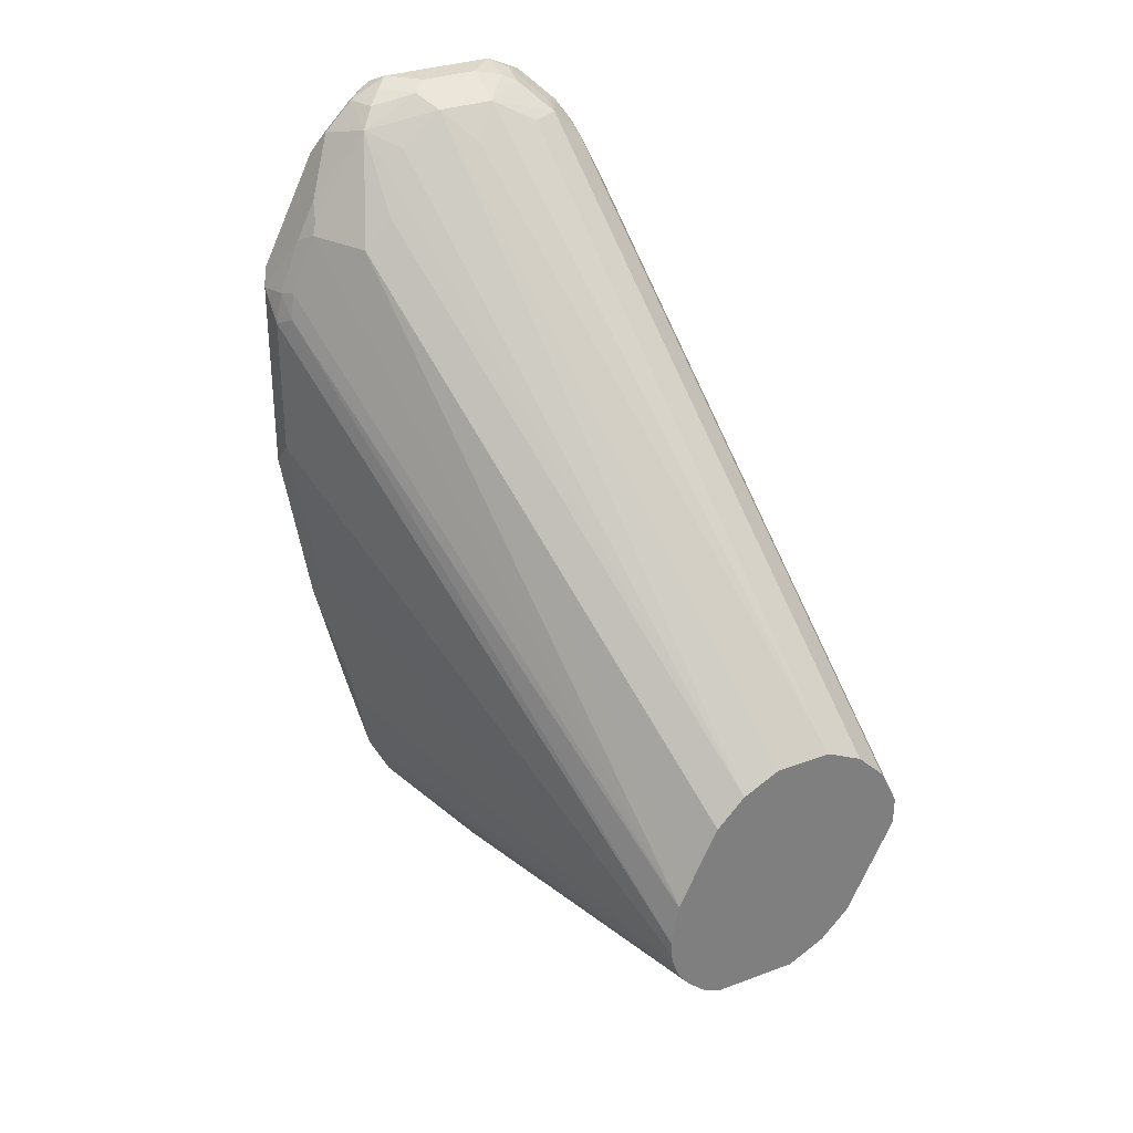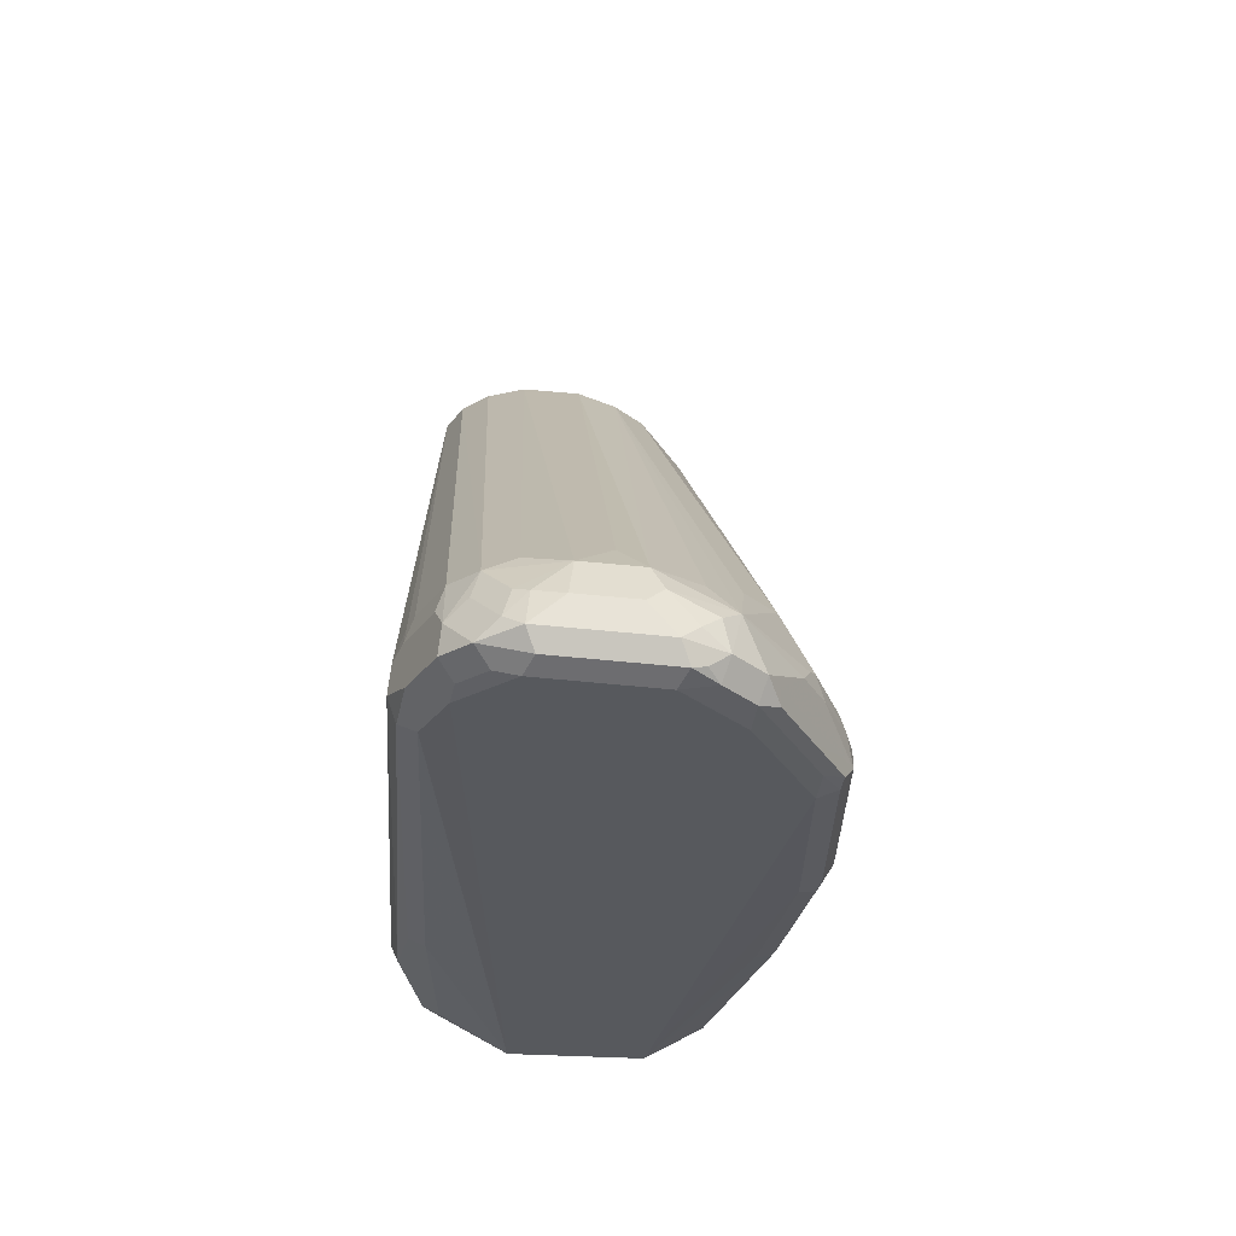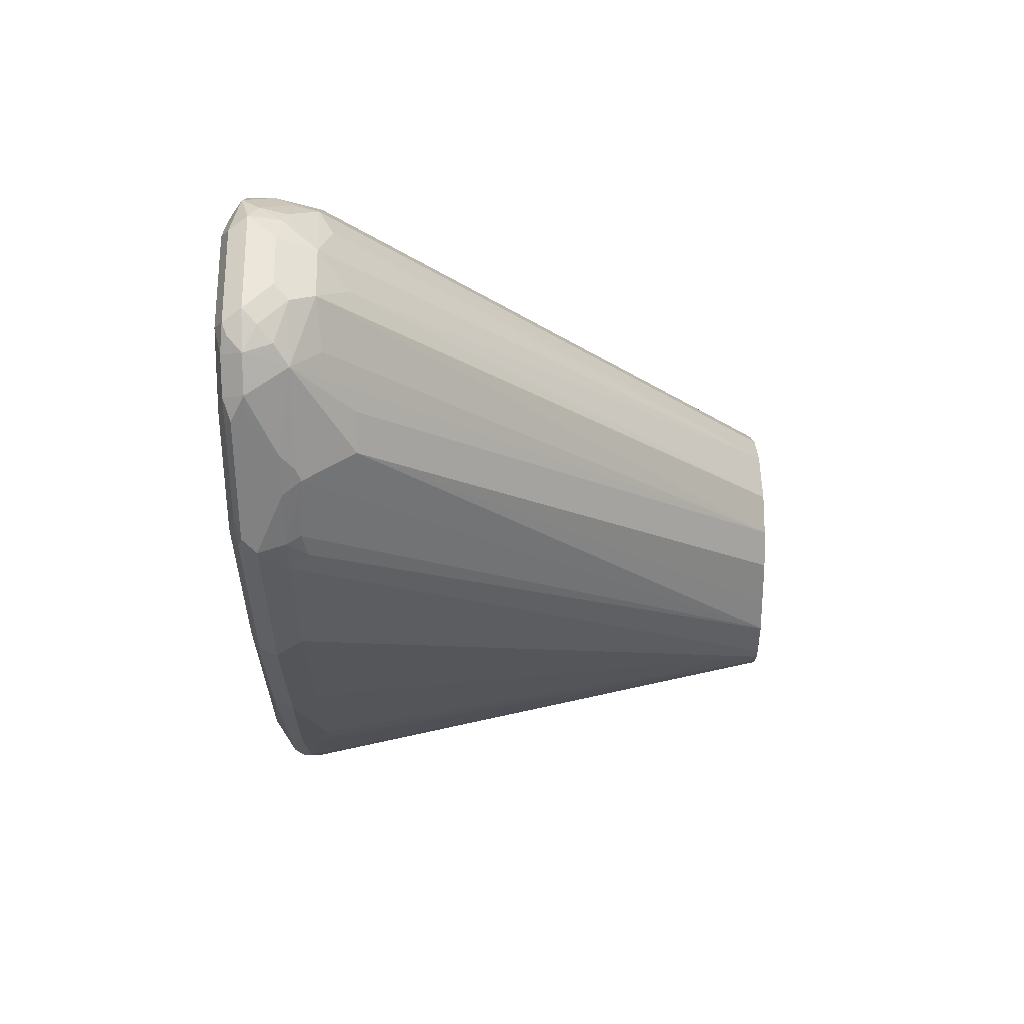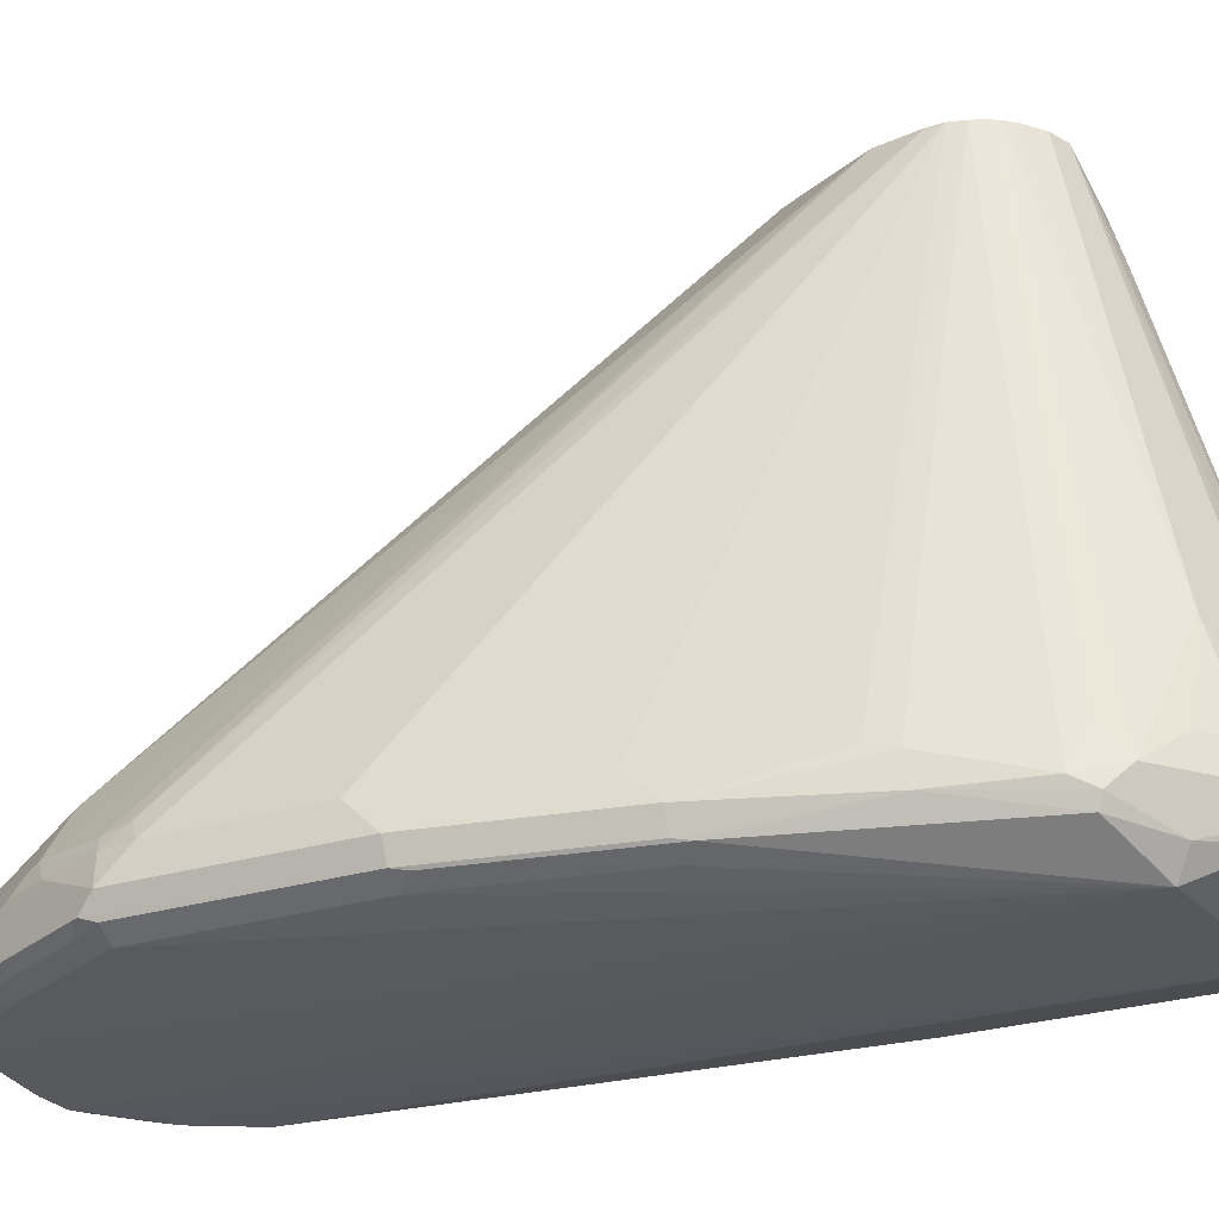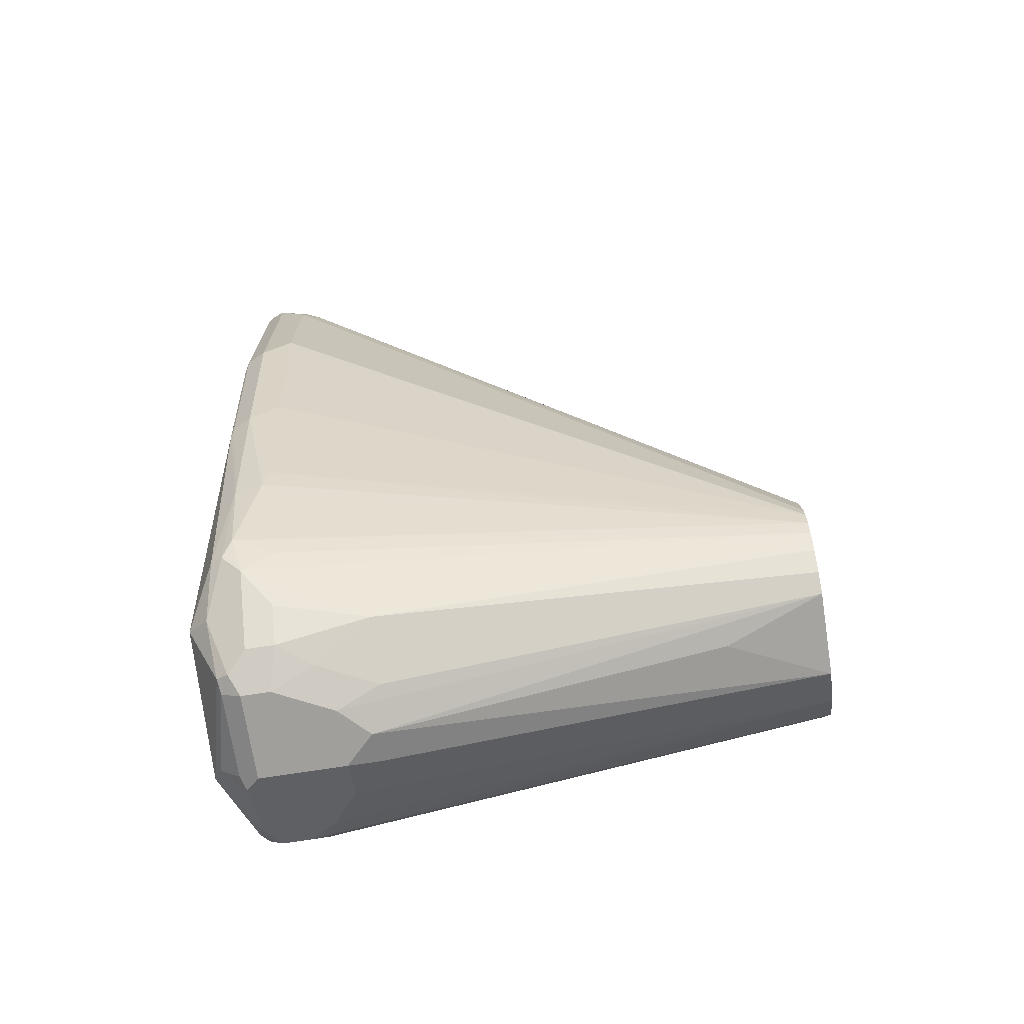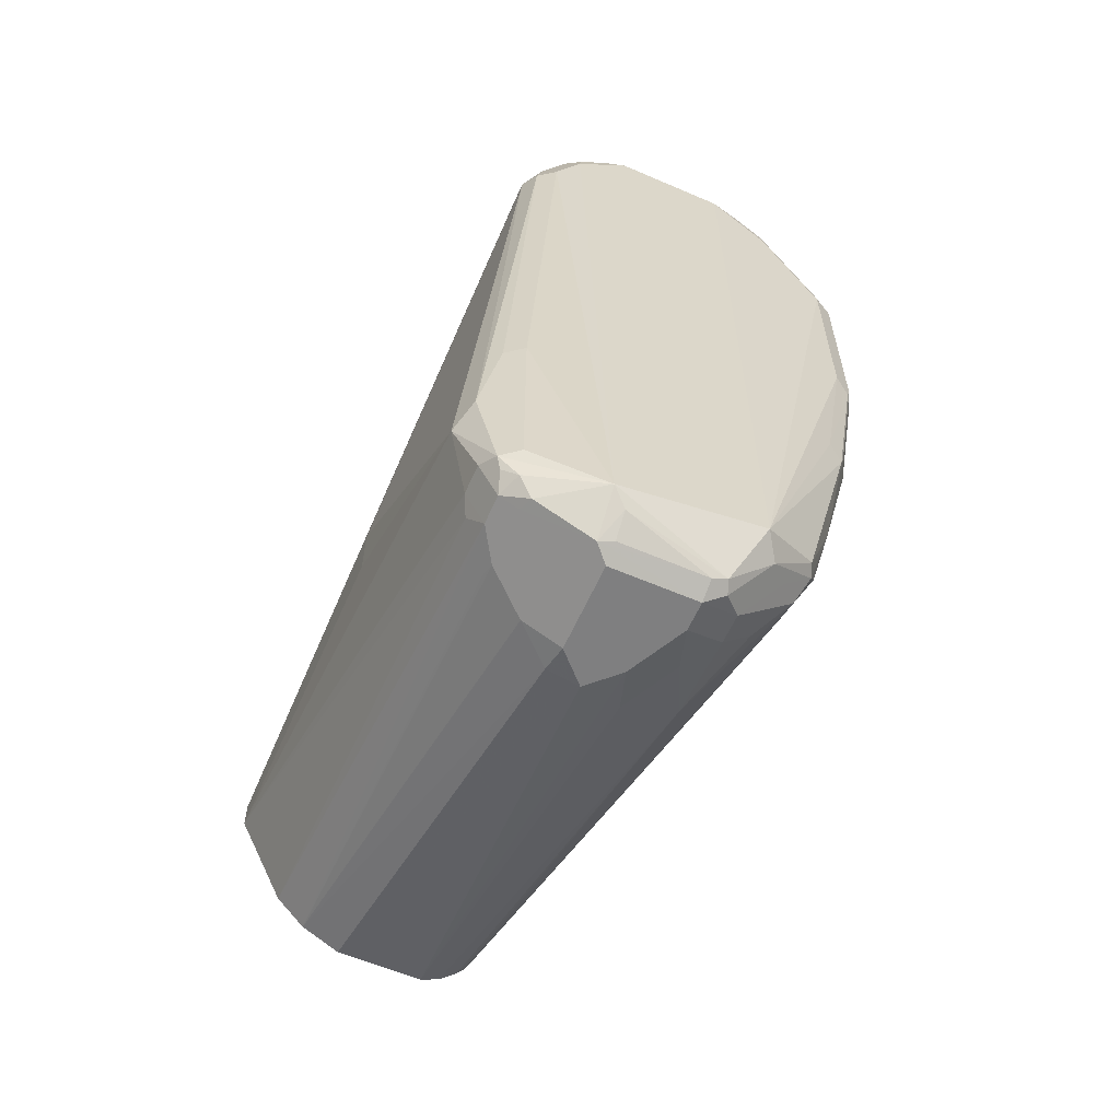
<metadata>
{"format":"obj","ext":"obj","renderer":"f3d","projection":"perspective","resolution":1024,"background":"white","views":[{"elev":31.5,"azim":152.3,"up":"+Z"},{"elev":62.0,"azim":5.7,"up":"+Z"},{"elev":56.2,"azim":88.6,"up":"+Z"},{"elev":-29.6,"azim":113.3,"up":"+Y"},{"elev":-71.2,"azim":98.9,"up":"+Z"},{"elev":-59.8,"azim":-23.8,"up":"+Z"}]}
</metadata>
<code>
v 0.1532 -0.7202 -0.2042
v 0.1226 -0.7202 -0.2042
v 0.1581 -0.7202 -0.2018
v 0.1787 -0.8731 -0.2298
v 0.1583 -0.8731 -0.24
v 0.1532 -0.8884 -0.2451
v 0.143 -0.8782 -0.2451
v 0.143 -0.7557 -0.2144
v 0.1089 -0.7202 -0.1974
v 0.1315 -0.8782 -0.2425
v 0.16 -0.7202 -0.2008
v 0.1974 -0.9157 -0.2178
v 0.1872 -0.9055 -0.228
v 0.177 -0.9055 -0.2383
v 0.1685 -0.8935 -0.24
v 0.1662 -0.7202 -0.195
v 0.1687 -0.7202 -0.1918
v 0.1634 -0.9089 -0.2451
v 0.1328 -0.8884 -0.2451
v 0.09873 -0.7202 -0.1872
v 0.1192 -0.8884 -0.2383
v 0.1055 -0.8987 -0.2315
v 0.1047 -0.8935 -0.2298
v 0.09873 -0.9089 -0.228
v 0.2008 -0.9225 -0.211
v 0.1906 -0.9225 -0.2213
v 0.177 -0.9157 -0.2383
v 0.1704 -0.7202 -0.189
v 0.1991 -0.9038 -0.2093
v 0.2042 -0.9191 -0.2042
v 0.1634 -0.9191 -0.2451
v 0.1328 -0.9191 -0.2451
v 0.09447 -0.9038 -0.2195
v 0.09696 -0.7202 -0.1837
v 0.1055 -0.9191 -0.2315
v 0.09873 -0.9191 -0.228
v 0.09533 -0.9089 -0.2213
v 0.1838 -0.9293 -0.2247
v 0.2119 -0.9204 -0.1736
v 0.1991 -0.9267 -0.2093
v 0.1702 -0.9225 -0.2417
v 0.1724 -0.7202 -0.1838
v 0.2093 -0.9038 -0.1787
v 0.2127 -0.9106 -0.1719
v 0.1685 -0.9267 -0.24
v 0.1634 -0.9259 -0.2417
v 0.1277 -0.9242 -0.2425
v 0.09192 -0.9089 -0.2144
v 0.0817 -0.7202 -0.1532
v 0.09533 -0.7202 -0.1804
v 0.1072 -0.9242 -0.2323
v 0.1021 -0.9267 -0.2259
v 0.09702 -0.9242 -0.2221
v 0.09533 -0.9191 -0.2213
v 0.1787 -0.937 -0.2195
v 0.2247 -0.9191 -0.1225
v 0.2212 -0.9259 -0.1225
v 0.2196 -0.9267 -0.1276
v 0.1736 -0.7202 -0.1785
v 0.2144 -0.9089 -0.1634
v 0.1277 -0.937 -0.2298
v 0.1328 -0.9331 -0.2349
v 0.1328 -0.9259 -0.2417
v 0.09192 -0.9191 -0.2144
v 0.08426 -0.914 -0.1889
v 0.0817 -0.8374 -0.1532
v 0.0817 -0.7202 -0.143
v 0.09533 -0.9259 -0.2178
v 0.2144 -0.9293 -0.1225
v 0.2247 -0.9293 -0.06129
v 0.2247 -0.9293 0.0102
v 0.2042 -0.9293 0.05105
v 0.1838 -0.9293 0.07146
v 0.143 -0.9293 0.07146
v 0.2247 -0.9089 -0.1123
v 0.2349 -0.9089 -0.05108
v 0.2349 -0.9191 -0.06129
v 0.2315 -0.9259 -0.06129
v 0.2298 -0.9267 -0.06641
v 0.2144 -0.8987 -0.1532
v 0.1736 -0.7202 -0.1736
v 0.1021 -0.9293 -0.143
v 0.1021 -0.9293 -0.2144
v 0.1226 -0.9293 0.05105
v 0.1123 -0.9293 0.03061
v 0.0817 -0.8374 -0.1328
v 0.08852 -0.9225 -0.1804
v 0.1021 -0.9191 0.03061
v 0.08435 -0.7202 -0.1376
v 0.0817 -0.8272 -0.1328
v 0.1021 -0.9089 0.03061
v 0.1047 -0.8974 0.03061
v 0.1072 -0.8961 0.03573
v 0.2315 -0.9259 0.0102
v 0.2259 -0.9267 0.02041
v 0.2055 -0.9267 0.06126
v 0.1953 -0.9267 0.07146
v 0.1872 -0.9259 0.07827
v 0.1464 -0.9259 0.07827
v 0.1379 -0.9242 0.07658
v 0.1294 -0.9225 0.07488
v 0.1345 -0.9276 0.06977
v 0.2349 -0.9089 -3.198e-05
v 0.2349 -0.9191 0.0102
v 0.2323 -0.9242 0.01529
v 0.171 -0.7202 -0.1585
v 0.2315 -0.9021 0.003391
v 0.09533 -0.9259 -0.1463
v 0.1243 -0.9276 0.05956
v 0.1192 -0.9225 0.06465
v 0.1089 -0.9225 0.04424
v 0.1072 -0.9242 0.03573
v 0.1055 -0.9259 0.02722
v 0.08852 -0.7202 -0.1293
v 0.1174 -0.8961 0.05614
v 0.1055 -0.9055 0.03743
v 0.1157 -0.9055 0.05787
v 0.2221 -0.9242 0.03573
v 0.2119 -0.9242 0.05614
v 0.2076 -0.9191 0.06465
v 0.1974 -0.9191 0.07488
v 0.1915 -0.9242 0.07658
v 0.1838 -0.9191 0.0817
v 0.143 -0.9191 0.0817
v 0.1362 -0.9157 0.07827
v 0.126 -0.9055 0.06807
v 0.1192 -0.9123 0.06465
v 0.2323 -0.9089 0.01148
v 0.2247 -0.9089 0.03061
v 0.2315 -0.9191 0.01702
v 0.1709 -0.7202 -0.1581
v 0.2298 -0.9038 0.01276
v 0.1157 -0.9157 0.05787
v 0.09873 -0.7202 -0.1191
v 0.1277 -0.8961 0.06637
v 0.211 -0.9191 0.05787
v 0.1991 -0.9038 0.0689
v 0.2178 -0.9089 0.04424
v 0.194 -0.9089 0.0753
v 0.1889 -0.914 0.07914
v 0.1736 -0.9089 0.0817
v 0.1532 -0.9089 0.0817
v 0.143 -0.9076 0.07914
v 0.1379 -0.9063 0.07658
v 0.2212 -0.9021 0.03404
v 0.2196 -0.9038 0.03829
v 0.165 -0.7202 -0.1462
v 0.2093 -0.8833 0.03317
v 0.107 -0.7202 -0.115
v 0.1532 -0.8953 0.07488
v 0.1379 -0.891 0.06637
v 0.1123 -0.7202 -0.1123
v 0.1889 -0.8935 0.06382
v 0.1736 -0.8953 0.07488
v 0.1787 -0.9038 0.07914
v 0.2093 -0.9038 0.05361
v 0.2008 -0.9021 0.06465
v 0.1991 -0.8833 0.04338
v 0.1464 -0.7202 -0.1191
v 0.1566 -0.7202 -0.1293
v 0.1634 -0.885 0.06465
v 0.1328 -0.7202 -0.1123
v 0.136 -0.7202 -0.1139
f 92 116 93
f 91 116 92
f 89 115 114
f 89 93 115
f 88 116 91
f 88 117 116
f 84 112 85
f 88 111 133
f 88 112 111
f 87 113 88
f 87 108 113
f 86 91 90
f 93 116 117
f 86 88 91
f 85 112 113
f 88 133 117
f 88 113 112
f 96 118 119
f 94 105 95
f 101 127 110
f 101 126 127
f 101 125 126
f 84 111 112
f 101 124 125
f 100 124 101
f 99 124 100
f 98 124 99
f 98 123 124
f 98 122 123
f 97 122 98
f 97 121 122
f 96 121 97
f 96 120 121
f 96 119 120
f 95 105 118
f 95 118 96
f 93 117 115
f 84 110 111
f 72 97 73
f 82 113 108
f 71 94 95
f 70 94 71
f 70 78 94
f 70 79 78
f 69 79 70
f 68 83 87
f 67 93 89
f 71 95 72
f 67 92 93
f 67 90 91
f 65 88 86
f 65 87 88
f 65 68 87
f 101 110 109
f 65 86 66
f 64 68 65
f 67 91 92
f 72 95 96
f 72 96 97
f 73 97 98
f 82 85 113
f 82 87 83
f 82 108 87
f 81 107 103
f 81 106 107
f 78 105 94
f 77 105 78
f 77 104 105
f 76 104 77
f 76 103 104
f 74 109 84
f 74 102 109
f 74 101 102
f 74 100 101
f 74 99 100
f 73 99 74
f 73 98 99
f 84 109 110
f 101 109 102
f 131 148 145
f 103 128 104
f 138 146 156
f 137 159 153
f 137 158 159
f 137 148 158
f 137 157 148
f 137 156 157
f 137 138 156
f 139 155 140
f 137 155 139
f 137 153 154
f 135 152 149
f 135 151 152
f 135 150 151
f 135 144 150
f 134 135 149
f 131 145 132
f 137 154 155
f 141 155 154
f 141 154 150
f 141 150 142
f 154 159 163
f 61 85 82
f 154 162 161
f 154 163 162
f 153 159 154
f 152 161 162
f 150 152 151
f 150 161 152
f 150 154 161
f 148 159 158
f 148 160 159
f 148 157 156
f 147 160 148
f 145 156 146
f 145 148 156
f 143 150 144
f 142 150 143
f 131 147 148
f 103 107 128
f 130 138 136
f 129 145 146
f 118 136 119
f 115 127 135
f 115 117 127
f 114 135 134
f 114 115 135
f 110 133 111
f 110 117 133
f 118 130 136
f 110 127 117
f 107 132 128
f 106 131 107
f 104 118 105
f 104 130 118
f 104 138 130
f 104 129 138
f 104 128 129
f 107 131 132
f 119 136 120
f 120 137 121
f 120 136 138
f 128 145 129
f 128 132 145
f 126 135 127
f 125 143 144
f 125 135 126
f 125 144 135
f 124 143 125
f 124 142 143
f 123 155 141
f 123 140 155
f 123 142 124
f 123 141 142
f 121 123 122
f 121 140 123
f 121 139 140
f 121 137 139
f 120 138 137
f 129 146 138
f 61 84 85
f 56 80 75
f 61 83 68
f 12 25 26
f 10 19 21
f 9 24 20
f 9 23 24
f 9 22 23
f 9 21 22
f 9 10 21
f 12 26 27
f 7 19 10
f 6 32 19
f 6 31 32
f 6 18 31
f 6 15 18
f 5 15 6
f 4 17 12
f 4 16 17
f 6 19 7
f 4 11 16
f 12 27 14
f 12 17 28
f 24 54 37
f 24 36 54
f 22 24 23
f 22 36 24
f 22 35 36
f 20 33 34
f 20 24 33
f 12 14 13
f 19 22 21
f 19 32 35
f 14 18 15
f 14 31 18
f 14 27 31
f 12 30 25
f 12 29 30
f 12 28 29
f 19 35 22
f 4 15 5
f 4 14 15
f 4 13 14
f 1 160 147
f 1 159 160
f 1 163 159
f 1 162 163
f 1 152 162
f 1 149 152
f 1 134 149
f 1 147 131
f 1 114 134
f 1 67 89
f 1 49 67
f 1 50 49
f 61 74 84
f 1 20 34
f 1 9 20
f 1 2 9
f 1 89 114
f 1 131 106
f 1 106 81
f 1 81 59
f 4 12 13
f 3 11 4
f 2 10 9
f 2 7 10
f 2 8 7
f 1 8 2
f 1 7 8
f 1 6 7
f 1 5 6
f 1 4 5
f 1 3 4
f 1 11 3
f 1 16 11
f 1 17 16
f 1 28 17
f 1 42 28
f 1 59 42
f 24 37 33
f 25 38 26
f 1 34 50
f 25 39 40
f 55 58 69
f 53 64 54
f 53 68 64
f 52 68 53
f 52 61 68
f 51 61 52
f 49 65 66
f 55 69 70
f 49 90 67
f 49 66 86
f 48 65 49
f 48 64 65
f 47 61 51
f 47 62 61
f 47 63 62
f 46 62 63
f 49 86 90
f 46 63 47
f 55 70 71
f 55 72 73
f 25 30 39
f 61 82 83
f 59 76 75
f 59 103 76
f 59 81 103
f 59 80 60
f 58 79 69
f 55 71 72
f 57 79 58
f 56 78 57
f 56 77 78
f 56 76 77
f 56 75 76
f 56 60 80
f 55 74 61
f 55 73 74
f 57 78 79
f 45 55 61
f 59 75 80
f 45 61 62
f 33 49 50
f 33 48 49
f 33 37 48
f 32 47 35
f 31 47 32
f 31 46 47
f 31 45 46
f 33 50 34
f 31 41 45
f 30 43 44
f 30 42 43
f 28 30 29
f 28 42 30
f 27 41 31
f 26 41 27
f 45 62 46
f 30 44 39
f 35 47 51
f 26 38 41
f 36 51 52
f 44 60 56
f 35 51 36
f 42 44 43
f 42 60 44
f 42 59 60
f 40 58 55
f 39 58 40
f 39 57 58
f 25 40 38
f 39 44 56
f 39 56 57
f 36 53 54
f 37 54 64
f 36 52 53
f 38 45 41
f 38 55 45
f 38 40 55
f 37 64 48

</code>
